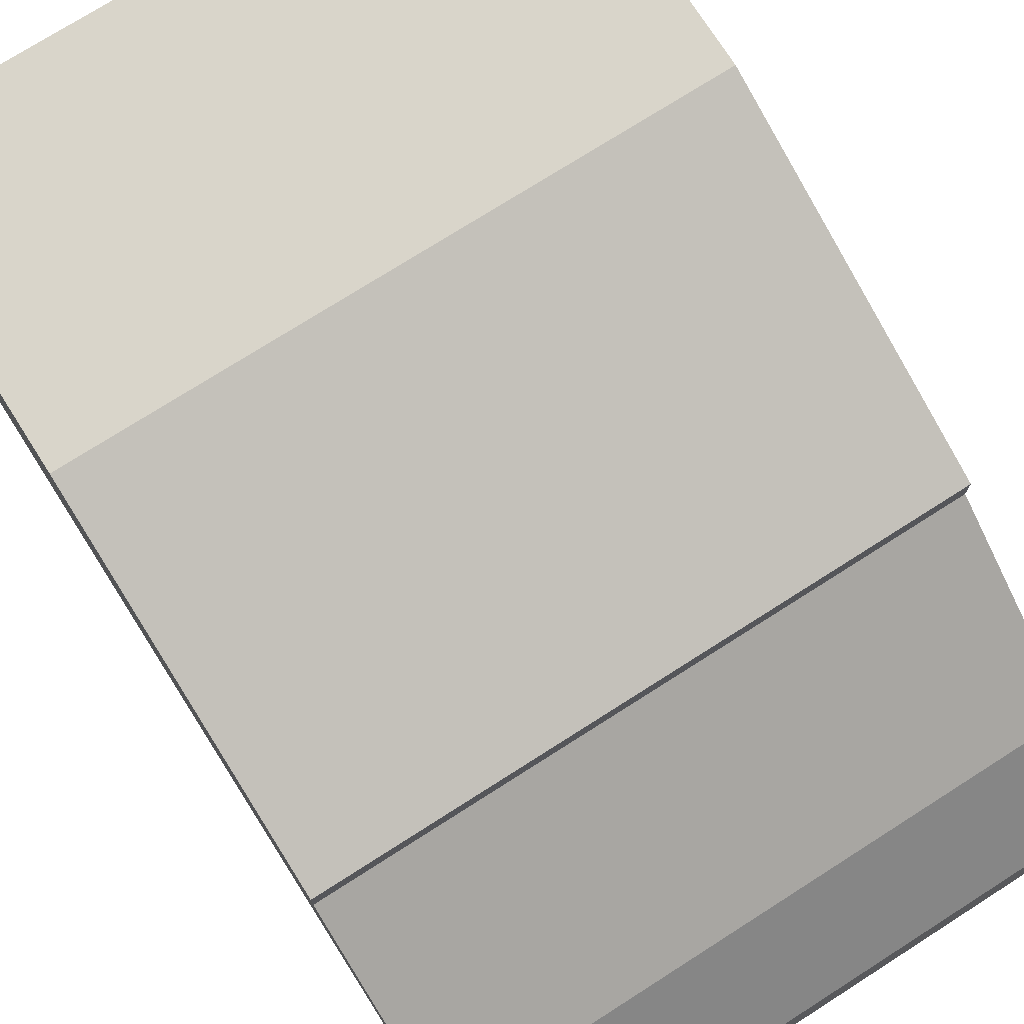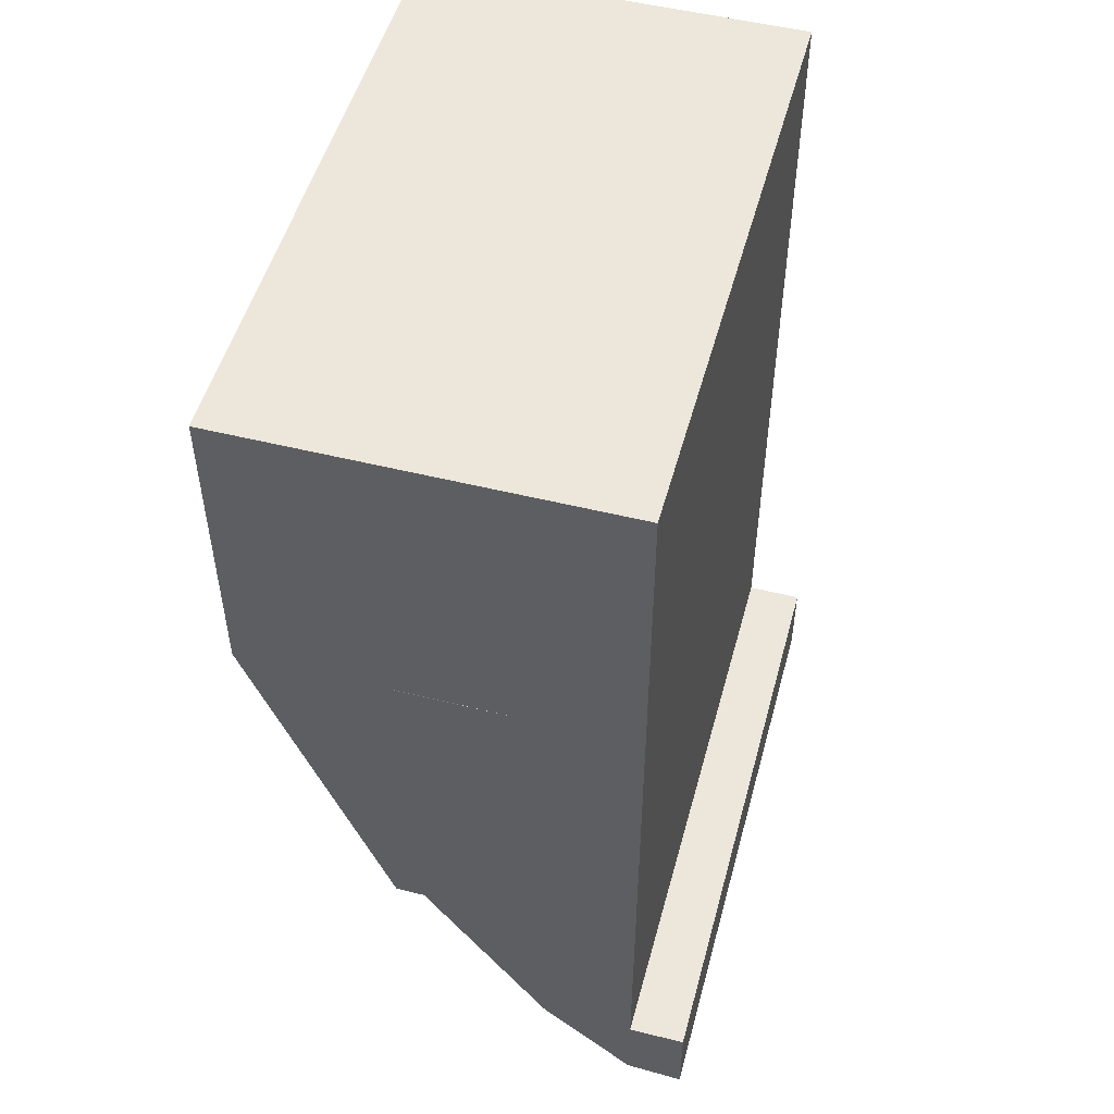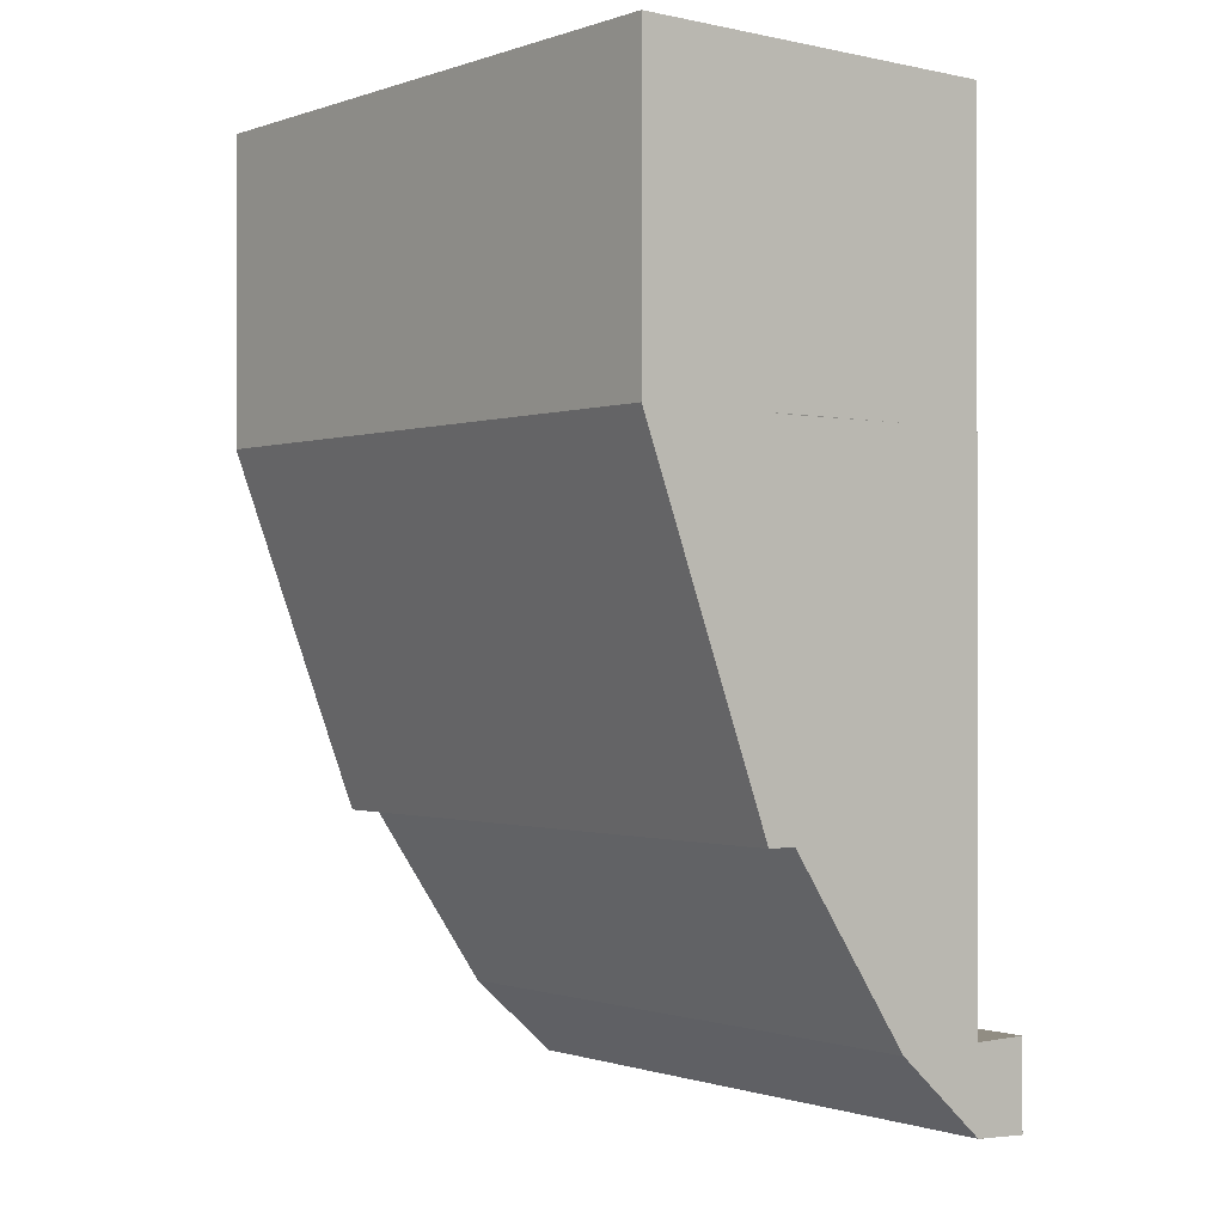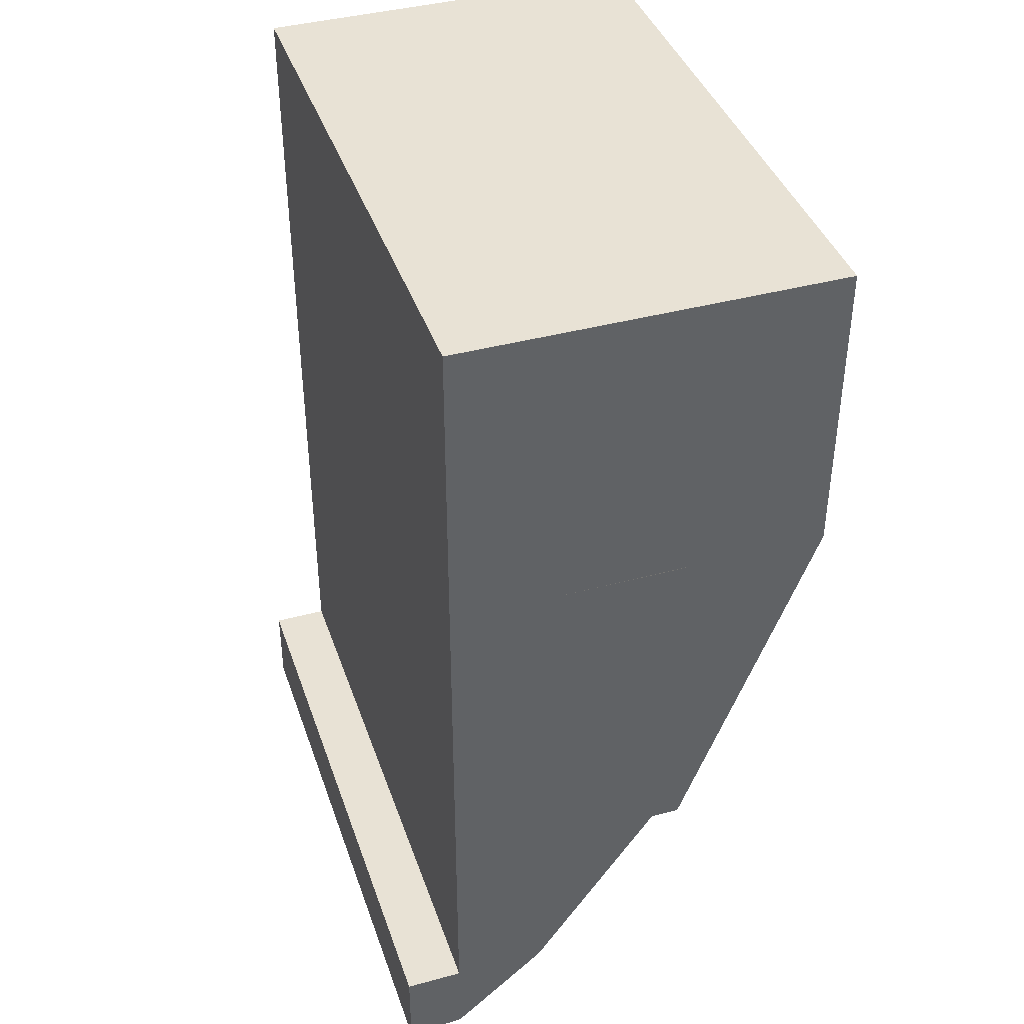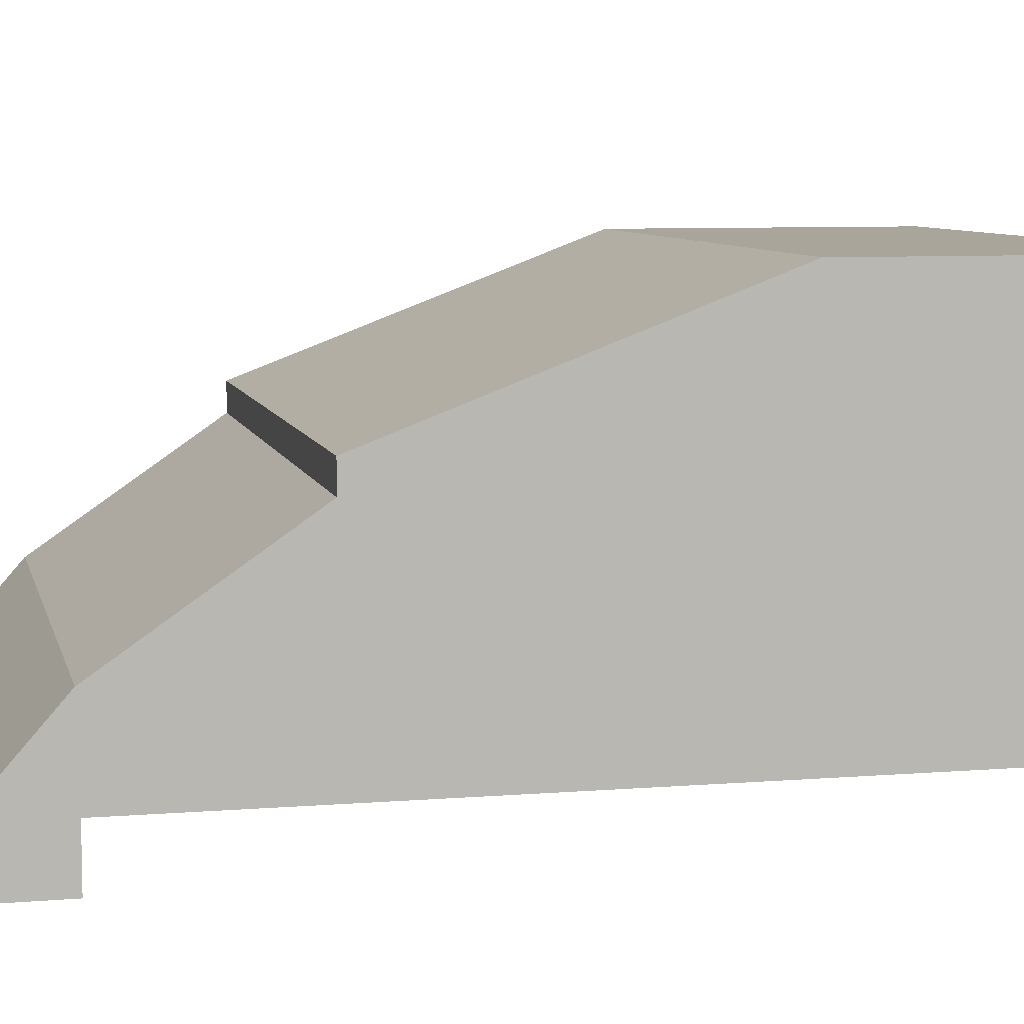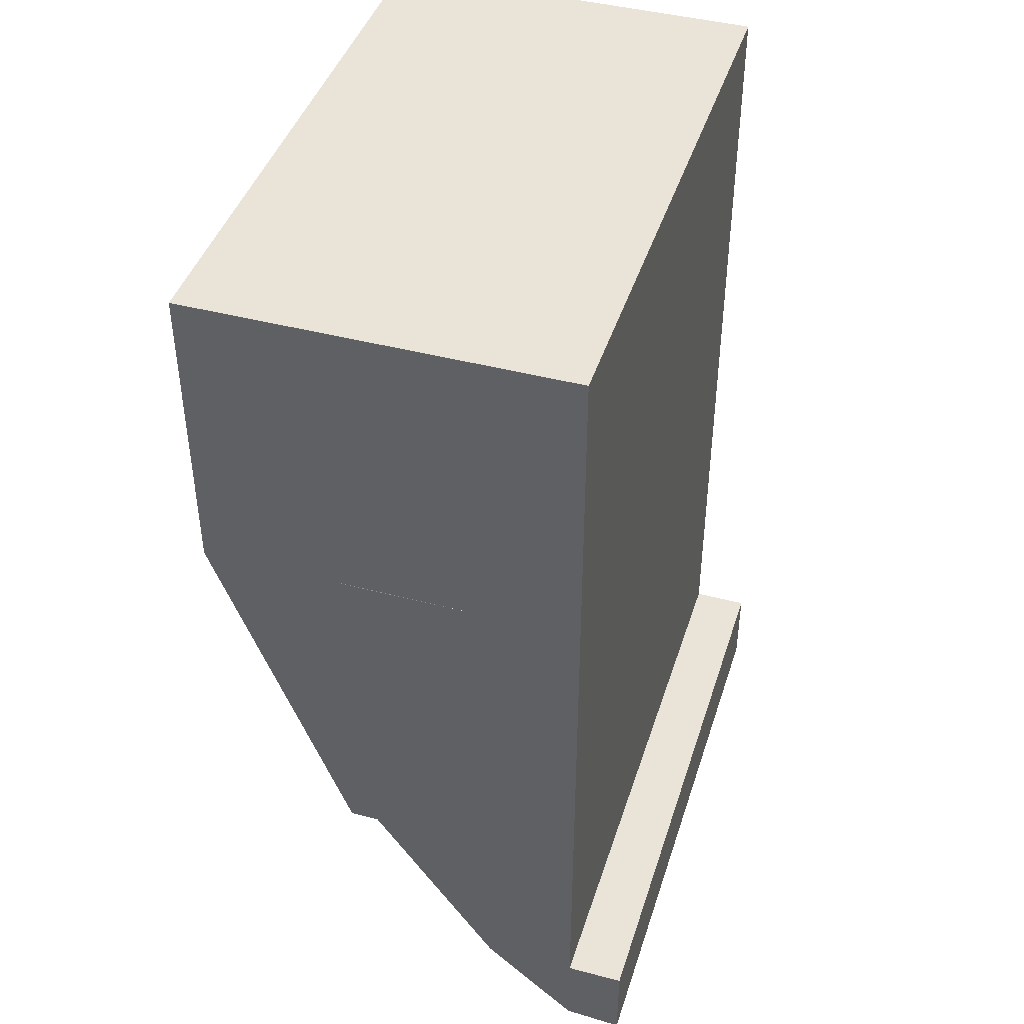
<metadata>
{"format":"obj","ext":"obj","renderer":"f3d","projection":"perspective","resolution":1024,"background":"white","views":[{"elev":74.7,"azim":147.5,"up":"+Y"},{"elev":51.4,"azim":-74.9,"up":"+Z"},{"elev":-0.7,"azim":-129.2,"up":"+Z"},{"elev":40.6,"azim":71.7,"up":"+Z"},{"elev":7.7,"azim":-102.9,"up":"+Y"},{"elev":43.2,"azim":-72.7,"up":"+Z"}]}
</metadata>
<code>
o cuboid_selection_selection_selection_selection_selection_selection_selection_selection
v 4.441e-16 -2.22e-16 0.125
v 4.441e-16 0.1517 0.1212
v 8.882e-16 0.1517 1
v 4.441e-16 0.3579 0.4215
v 8.882e-16 0.3579 0.9992
v 4.441e-16 0.4055 0.4215
v 8.882e-16 0.4055 1
v 8.882e-16 0.625 1
v 4.441e-16 -2.22e-16 -0.01237
v 4.441e-16 -0.09375 -0.0183
v 8.882e-16 -2.22e-16 1
v 4.441e-16 -0.09363 0.125
v 4.441e-16 -2.22e-16 0.125
v 4.441e-16 0.1517 0.1212
v 8.882e-16 0.625 1.5
v 8.882e-16 -2.22e-16 1.5
v 0 0.1517 0.1212
v 0 0.3579 0.4215
v 1 0.625 1
v 0 0.1517 0.1212
v 0 0.4055 0.4215
v 0 0.625 1
v 1 -2.22e-16 -0.01237
v 0 -2.22e-16 -0.01237
v 1 -0.09375 -0.0183
v 0 -0.09375 -0.01829
v 1 -2.22e-16 1
v 8.882e-16 -2.22e-16 1
v 1 -0.09363 0.125
v 0 -0.09363 0.125
v 1 -2.22e-16 0.125
v 0 -2.22e-16 0.125
v 1 0.1517 0.1212
v 1 0.3579 0.4215
v 1 0.4055 0.4215
v 1 0.625 1.5
v 0 0.625 1.5
v 8.882e-16 -2.22e-16 1.5
v 1 -2.22e-16 1.5
v 1 -2.22e-16 0.125
v 1 0.1517 0.1212
v 1 0.1517 1
v 1 0.3579 0.4215
v 1 0.3579 0.9992
v 1 0.4055 0.4215
v 1 0.4055 1
v 1 0.625 1
v 1 -2.22e-16 -0.01237
v 1 -0.09375 -0.0183
v 1 -2.22e-16 1
v 1 -0.09363 0.125
v 1 -2.22e-16 0.125
v 1 0.1517 0.1212
v 1 0.625 1.5
v 1 -2.22e-16 1.5
f 3 2 1 11
f 5 4 2 3
f 7 6 4 5
f 12 13 9 10
f 14 9 13
f 11 16 15 8
f 8 6 7
f 33 17 18 34
f 35 21 22 19
f 24 23 25 26
f 33 23 24 20
f 36 37 38 39
f 25 29 30 26
f 29 31 32 30
f 31 27 28 32
f 18 21 35 34
f 37 36 19 22
f 39 38 28 27
f 40 41 42 50
f 41 43 44 42
f 43 45 46 44
f 48 52 51 49
f 48 53 52
f 54 55 50 47
f 45 47 46

</code>
